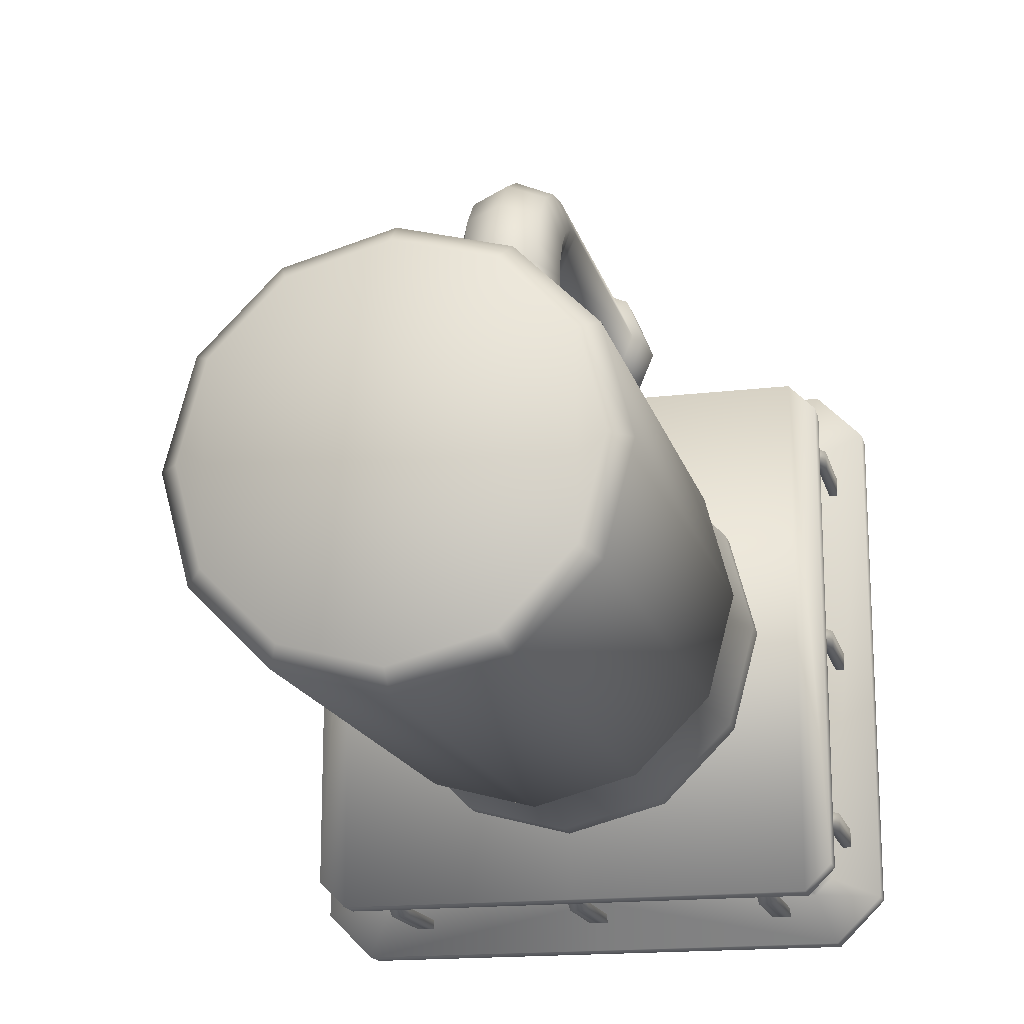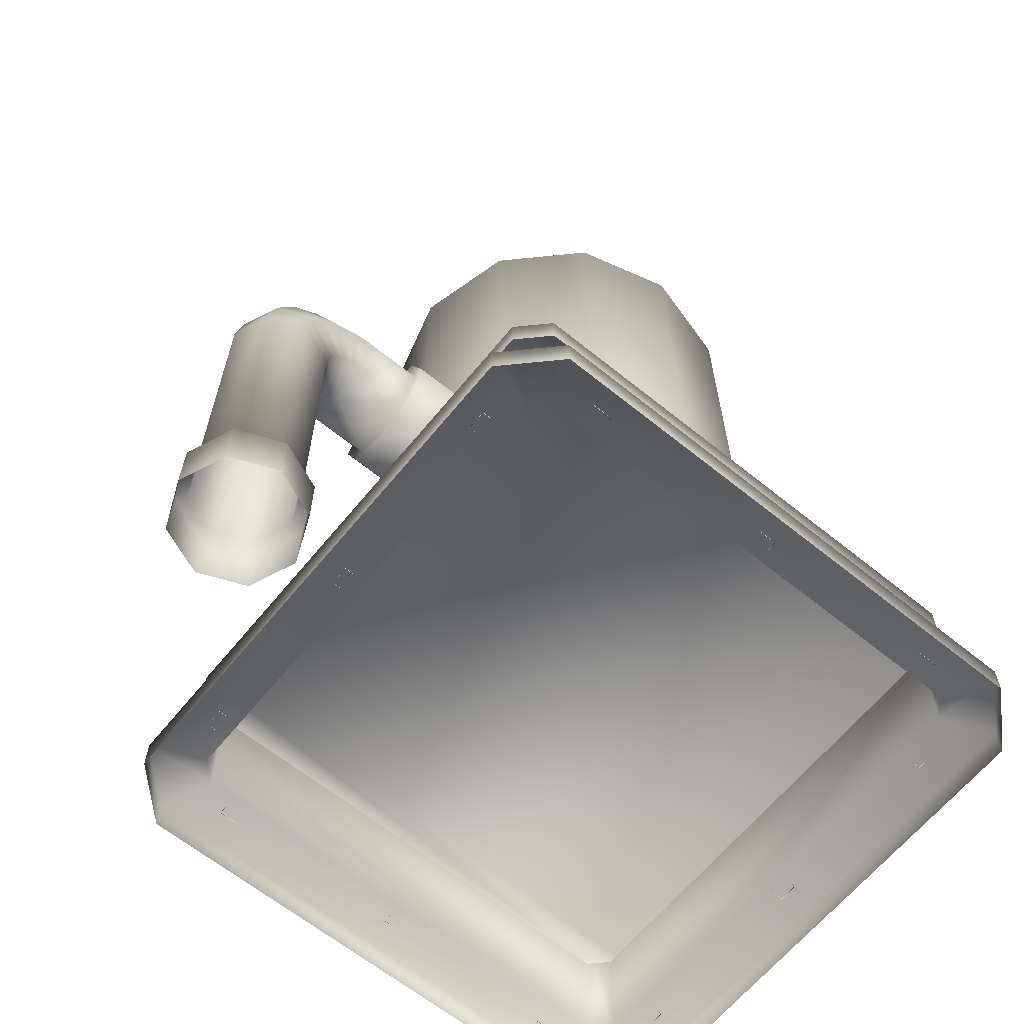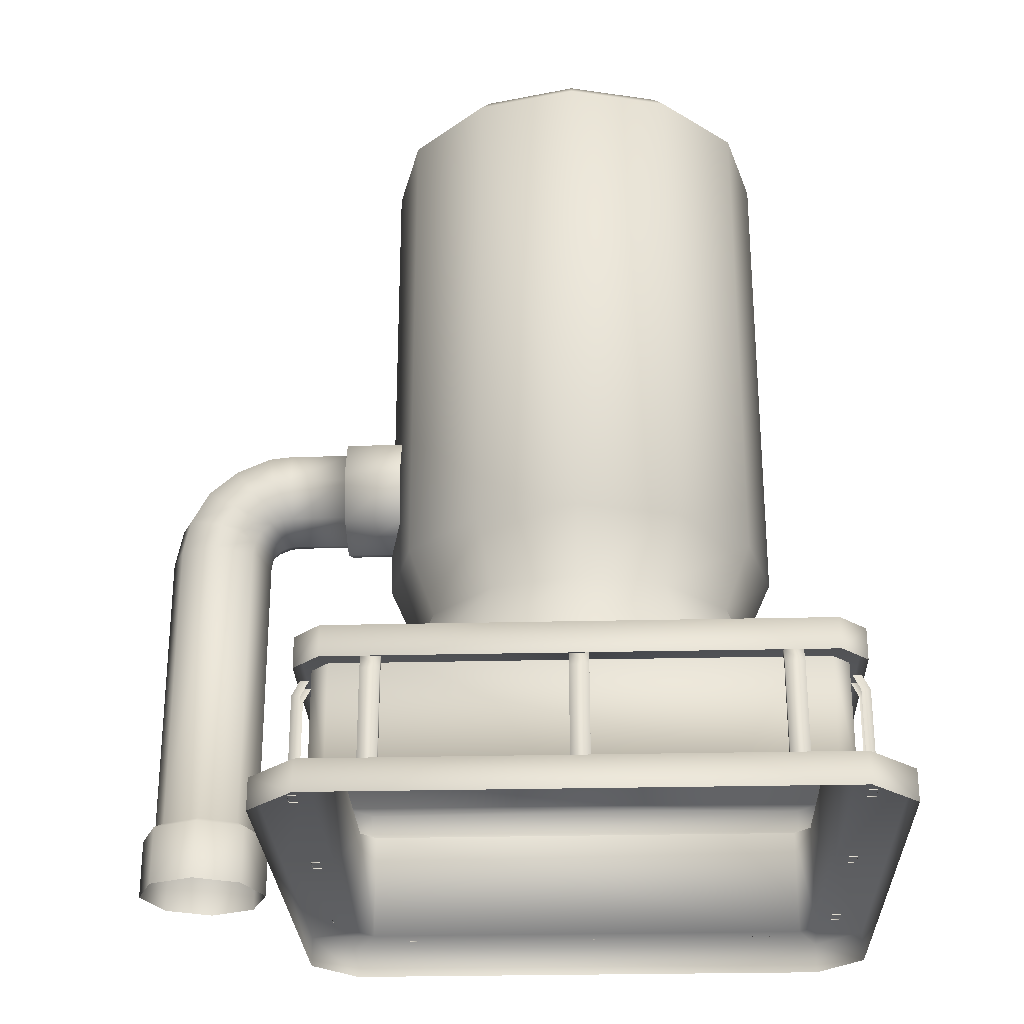
<metadata>
{"format":"obj","ext":"obj","renderer":"f3d","projection":"perspective","resolution":1024,"background":"white","views":[{"elev":-16.9,"azim":-166.3,"up":"+Z"},{"elev":-64.2,"azim":50.8,"up":"+Y"},{"elev":-26.8,"azim":92.2,"up":"+Y"}]}
</metadata>
<code>
g febg_lostcity_001_building_03
v -2.146e-06 0.1845 1.048
v -1.369 0.8464 1.048
v -2.146e-06 0.8464 1.048
v -1.369 0.1845 1.048
v -2.146e-06 0.1845 1.348
v -1.469 0.1845 0.9479
v -1.469 0.8464 0.9479
v -1.494 0.1845 1.348
v -1.469 0.1845 -1.791
v -1.469 0.8464 -1.791
v -1.494 0.0004129 1.348
v -2.146e-06 0.0004129 1.348
v -1.769 0.0004129 1.072
v -1.769 0.1845 1.072
v -1.769 0.0004129 -1.915
v -1.769 0.1845 -1.915
v -1.494 0.0004129 -2.191
v -1.369 0.1845 -1.891
v -1.369 0.8464 -1.891
v -2.146e-06 0.1845 -1.891
v -2.146e-06 0.8464 -1.891
v 1.369 0.8464 -1.891
v -1.494 0.1845 -2.191
v -2.146e-06 0.0004129 -2.191
v -2.146e-06 0.1845 -2.191
v 1.494 0.1845 -2.191
v 1.494 0.0004129 -2.191
v 1.369 0.1845 -1.891
v 1.469 0.8464 -1.791
v 1.769 0.1845 -1.915
v 1.769 0.0004129 -1.915
v 1.469 0.1845 -1.791
v 1.469 0.8464 0.9479
v 1.769 0.1845 1.072
v 1.769 0.0004129 1.072
v 1.469 0.1845 0.9479
v 1.369 0.8464 1.048
v 1.494 0.1845 1.348
v 1.494 0.0004129 1.348
v 1.369 0.1845 1.048
v -2.146e-06 0.1845 1.348
v -2.146e-06 0.0004129 1.348
v -2.146e-06 0.1845 1.048
v -2.146e-06 0.8464 1.048
v -9.06e-06 1.188 0.7512
v -9.06e-06 1.031 0.7512
v -0.5864 1.031 0.5941
v -0.5864 1.188 0.5941
v -1.016 1.031 0.1649
v -0.5012 1.568 0.4467
v -9.06e-06 1.568 0.581
v -1.016 1.188 0.1649
v -1.173 1.031 -0.4215
v -0.8681 1.568 0.07975
v -0.5864 1.948 0.5941
v -9.06e-06 1.948 0.7512
v -1.173 1.188 -0.4215
v -1.016 1.031 -1.008
v -1.002 1.568 -0.4215
v -1.016 1.948 0.1649
v -0.5864 4.879 0.5941
v -9.06e-06 4.879 0.7512
v -9.06e-06 4.988 0.6387
v -0.5301 4.988 0.4967
v -1.016 4.879 0.1649
v -0.9181 4.988 0.1086
v -1.173 1.948 -0.4215
v -1.173 4.879 -0.4215
v -1.06 4.988 -0.4215
v -1.016 4.879 -1.008
v -0.9181 4.988 -0.9515
v -1.016 1.948 -1.008
v -0.5864 4.879 -1.437
v -0.5301 4.988 -1.34
v -9.06e-06 4.879 -1.594
v -9.06e-06 4.988 -1.482
v -0.8681 1.568 -0.9227
v -0.5864 1.948 -1.437
v -1.016 1.188 -1.008
v -0.5864 1.031 -1.437
v -0.5012 1.568 -1.29
v -0.5864 1.188 -1.437
v -9.06e-06 1.031 -1.594
v -9.06e-06 1.948 -1.594
v -9.06e-06 1.568 -1.424
v -9.06e-06 1.188 -1.594
v 0.5863 1.188 -1.437
v 0.5863 1.031 -1.437
v 0.5012 1.568 -1.29
v 1.016 1.188 -1.008
v 1.016 1.031 -1.008
v 0.5863 1.948 -1.437
v 1.173 1.188 -0.4215
v 1.173 1.031 -0.4215
v 0.8681 1.568 -0.9227
v 1.016 1.188 0.1649
v 1.016 1.031 0.1649
v 1.002 1.568 -0.4215
v 1.016 1.948 -1.008
v 0.5863 4.879 -1.437
v 0.5863 1.188 0.5941
v 0.5863 1.031 0.5941
v 0.8681 1.568 0.07975
v 1.173 1.948 -0.4215
v -9.06e-06 1.188 0.7512
v -9.06e-06 1.031 0.7512
v 0.5012 1.568 0.4467
v -9.06e-06 1.568 0.581
v 1.016 1.948 0.1649
v 0.5863 1.948 0.5941
v -9.06e-06 1.948 0.7512
v 1.016 4.879 0.1649
v 0.5863 4.879 0.5941
v -9.06e-06 4.879 0.7512
v -9.06e-06 4.988 0.6387
v 0.5301 4.988 0.4967
v 0.9181 4.988 0.1086
v 1.173 4.879 -0.4215
v 1.06 4.988 -0.4215
v 1.016 4.879 -1.008
v 0.9181 4.988 -0.9515
v 0.5301 4.988 -1.34
v -9.06e-06 4.988 0.6387
v 0.5301 4.988 0.4967
v 0.9181 4.988 -0.9515
v 0.9181 4.988 0.1086
v 1.06 4.988 -0.4215
v -0.5301 4.988 0.4967
v -0.5301 4.988 -1.34
v -0.9181 4.988 -0.9515
v -0.9181 4.988 0.1086
v -1.06 4.988 -0.4215
v 0.05483 0.1799 -2.02
v 0.05483 0.1799 -1.968
v 0.05483 0.7651 -1.968
v 0.05483 0.7651 -2.02
v 0.05483 0.8511 -1.925
v 0.05483 0.8511 -1.976
v -0.05482 0.1799 -2.02
v -0.05482 0.7651 -2.02
v -0.05482 0.8511 -1.976
v -0.05482 0.7651 -1.968
v -0.05482 0.1799 -1.968
v -0.05482 0.8511 -1.925
v -1.1 0.1799 -2.02
v -1.1 0.1799 -1.968
v -1.1 0.7651 -1.968
v -1.1 0.7651 -2.02
v -1.1 0.8511 -1.925
v -1.1 0.8511 -1.976
v -1.209 0.1799 -2.02
v -1.209 0.7651 -2.02
v -1.209 0.8511 -1.976
v -1.209 0.7651 -1.968
v -1.209 0.1799 -1.968
v -1.209 0.8511 -1.925
v 1.183 0.1799 -2.02
v 1.183 0.1799 -1.968
v 1.183 0.7651 -1.968
v 1.183 0.7651 -2.02
v 1.183 0.8511 -1.925
v 1.183 0.8511 -1.976
v 1.073 0.1799 -2.02
v 1.073 0.7651 -2.02
v 1.073 0.8511 -1.976
v 1.073 0.7651 -1.968
v 1.073 0.1799 -1.968
v 1.073 0.8511 -1.925
v -1.598 0.1799 -0.4763
v -1.547 0.1799 -0.4763
v -1.547 0.7651 -0.4763
v -1.598 0.7651 -0.4763
v -1.503 0.8511 -0.4763
v -1.555 0.8511 -0.4763
v -1.598 0.1799 -0.3666
v -1.598 0.7651 -0.3666
v -1.555 0.8511 -0.3666
v -1.547 0.7651 -0.3666
v -1.547 0.1799 -0.3666
v -1.503 0.8511 -0.3666
v -1.598 0.1799 0.6783
v -1.547 0.1799 0.6783
v -1.547 0.7651 0.6783
v -1.598 0.7651 0.6783
v -1.503 0.8511 0.6783
v -1.555 0.8511 0.6783
v -1.598 0.1799 0.7879
v -1.598 0.7651 0.7879
v -1.555 0.8511 0.7879
v -1.547 0.7651 0.7879
v -1.547 0.1799 0.7879
v -1.503 0.8511 0.7879
v -1.598 0.1799 -1.604
v -1.547 0.1799 -1.604
v -1.547 0.7651 -1.604
v -1.598 0.7651 -1.604
v -1.503 0.8511 -1.604
v -1.555 0.8511 -1.604
v -1.598 0.1799 -1.494
v -1.598 0.7651 -1.494
v -1.555 0.8511 -1.494
v -1.547 0.7651 -1.494
v -1.547 0.1799 -1.494
v -1.503 0.8511 -1.494
v 1.598 0.1799 -0.3666
v 1.547 0.1799 -0.3666
v 1.547 0.7651 -0.3666
v 1.598 0.7651 -0.3666
v 1.503 0.8511 -0.3666
v 1.555 0.8511 -0.3666
v 1.598 0.1799 -0.4763
v 1.598 0.7651 -0.4763
v 1.555 0.8511 -0.4763
v 1.547 0.7651 -0.4763
v 1.547 0.1799 -0.4763
v 1.503 0.8511 -0.4763
v 1.598 0.1799 -1.521
v 1.547 0.1799 -1.521
v 1.547 0.7651 -1.521
v 1.598 0.7651 -1.521
v 1.503 0.8511 -1.521
v 1.555 0.8511 -1.521
v 1.598 0.1799 -1.631
v 1.598 0.7651 -1.631
v 1.555 0.8511 -1.631
v 1.547 0.7651 -1.631
v 1.547 0.1799 -1.631
v 1.503 0.8511 -1.631
v 1.598 0.1799 0.7611
v 1.547 0.1799 0.7611
v 1.547 0.7651 0.7611
v 1.598 0.7651 0.7611
v 1.503 0.8511 0.7611
v 1.555 0.8511 0.7611
v 1.598 0.1799 0.6514
v 1.598 0.7651 0.6514
v 1.555 0.8511 0.6514
v 1.547 0.7651 0.6514
v 1.547 0.1799 0.6514
v 1.503 0.8511 0.6514
v -0.05482 0.1799 1.177
v -0.05482 0.1799 1.125
v -0.05482 0.7651 1.125
v -0.05482 0.7651 1.177
v -0.05482 0.8511 1.082
v -0.05482 0.8511 1.134
v 0.05484 0.1799 1.177
v 0.05484 0.7651 1.177
v 0.05484 0.8511 1.134
v 0.05484 0.7651 1.125
v 0.05484 0.1799 1.125
v 0.05484 0.8511 1.082
v 1.1 0.1799 1.177
v 1.1 0.1799 1.125
v 1.1 0.7651 1.125
v 1.1 0.7651 1.177
v 1.1 0.8511 1.082
v 1.1 0.8511 1.134
v 1.209 0.1799 1.177
v 1.209 0.7651 1.177
v 1.209 0.8511 1.134
v 1.209 0.7651 1.125
v 1.209 0.1799 1.125
v 1.209 0.8511 1.082
v -1.183 0.1799 1.177
v -1.183 0.1799 1.125
v -1.183 0.7651 1.125
v -1.183 0.7651 1.177
v -1.183 0.8511 1.082
v -1.183 0.8511 1.134
v -1.073 0.1799 1.177
v -1.073 0.7651 1.177
v -1.073 0.8511 1.134
v -1.073 0.7651 1.125
v -1.073 0.1799 1.125
v -1.073 0.8511 1.082
v 0.264 2.319 0.6834
v -9.06e-06 2.21 0.6834
v -9.06e-06 2.21 1.027
v 0.264 2.319 1.027
v 0.3734 2.583 0.6834
v -9.06e-06 2.276 1.027
v 0.3734 2.583 1.027
v 0.264 2.847 0.6834
v 0.217 2.366 1.027
v -9.06e-06 2.276 1.352
v 0.264 2.847 1.027
v -9.06e-06 2.957 0.6834
v 0.307 2.583 1.027
v 0.217 2.366 1.357
v 0.217 2.359 1.423
v -9.06e-06 2.271 1.402
v 0.217 2.328 1.492
v -9.06e-06 2.252 1.444
v 0.217 2.279 1.549
v -9.06e-06 2.222 1.478
v 0.217 2.213 1.584
v -9.06e-06 2.182 1.5
v 0.217 2.123 1.6
v -9.06e-06 2.118 1.51
v 0.217 0.3789 1.6
v -9.06e-06 0.3789 1.51
v -9.06e-06 0.342 1.444
v 0.264 0.342 1.553
v -9.06e-06 -6.628e-05 1.444
v 0.264 -6.628e-05 1.553
v 0.3734 -6.628e-05 1.817
v 0.307 0.3789 1.817
v 0.3734 0.342 1.817
v 0.264 -6.628e-05 2.081
v 0.307 2.136 1.817
v 0.217 0.3789 2.034
v 0.264 0.342 2.081
v -9.06e-06 0.3789 2.124
v -9.06e-06 0.342 2.191
v -9.06e-06 -6.628e-05 2.191
v -0.2641 -6.628e-05 2.081
v 0.307 2.285 1.789
v 0.217 2.148 2.034
v -0.2641 0.342 2.081
v 0.307 2.416 1.719
v 0.217 2.358 1.993
v -0.3734 0.342 1.817
v -0.3734 -6.628e-05 1.817
v 0.307 2.511 1.608
v -9.06e-06 2.153 2.124
v -0.2171 0.3789 2.034
v -0.2641 0.342 1.553
v -0.2641 -6.628e-05 1.553
v -9.06e-06 -6.628e-05 1.444
v -9.06e-06 0.342 1.444
v 0.217 2.552 1.889
v -0.307 0.3789 1.817
v -0.2171 0.3789 1.6
v -9.06e-06 0.3789 1.51
v -9.06e-06 2.118 1.51
v -0.2171 2.123 1.6
v -9.06e-06 2.182 1.5
v -0.307 2.136 1.817
v -0.2171 2.213 1.584
v -9.06e-06 2.222 1.478
v -0.2171 2.148 2.034
v -0.2171 2.279 1.549
v -9.06e-06 2.252 1.444
v -0.307 2.285 1.789
v -0.2171 2.358 1.993
v -0.2171 2.328 1.492
v -9.06e-06 2.271 1.402
v -0.307 2.416 1.719
v -9.06e-06 2.388 2.078
v -0.2171 2.359 1.423
v -9.06e-06 2.276 1.352
v -0.307 2.511 1.608
v -0.2171 2.552 1.889
v -9.06e-06 2.609 1.96
v -0.2171 2.695 1.724
v -0.307 2.571 1.472
v -0.2171 2.366 1.357
v 0.217 2.695 1.724
v -9.06e-06 2.77 1.773
v -0.2171 2.784 1.522
v 0.307 2.571 1.472
v 0.217 2.784 1.522
v 0.307 2.583 1.37
v -9.06e-06 2.872 1.543
v -0.307 2.583 1.37
v 0.217 2.8 1.027
v 0.217 2.8 1.382
v -0.2171 2.8 1.382
v -9.06e-06 2.957 1.027
v -9.06e-06 2.89 1.388
v -9.06e-06 2.89 1.027
v -0.2171 2.8 1.027
v -0.2641 2.847 1.027
v -0.2641 2.847 0.6834
v -0.307 2.583 1.027
v -0.3734 2.583 1.027
v -0.3734 2.583 0.6834
v -0.2171 2.366 1.027
v -9.06e-06 2.276 1.027
v -0.2641 2.319 1.027
v -0.2641 2.319 0.6834
v -9.06e-06 2.21 1.027
v -9.06e-06 2.21 0.6834
v 1.411 1.031 -1.991
v 1.411 0.8464 -1.991
v 1.569 0.8464 -1.832
v -2.146e-06 0.8464 -1.991
v 1.569 1.031 -1.832
v 1.569 0.8464 0.9893
v 1.569 1.031 0.9893
v 1.411 0.8464 1.148
v 1.411 1.031 1.148
v -2.146e-06 0.8464 1.148
v -2.146e-06 1.031 -1.991
v -2.146e-06 1.031 1.148
v -1.411 1.031 1.148
v -1.411 0.8464 1.148
v -1.411 1.031 -1.991
v -1.411 0.8464 -1.991
v -1.569 0.8464 -1.832
v -1.569 1.031 -1.832
v -1.569 0.8464 0.9893
v -1.569 1.031 0.9893
g febg_lostcity_001_building_03_0
f 3 2 1
f 2 4 1
f 5 1 4
f 4 2 6
f 2 7 6
f 8 5 4
f 8 4 6
f 6 7 9
f 7 10 9
f 8 11 5
f 11 12 5
f 13 11 8
f 14 8 6
f 14 13 8
f 14 6 9
f 15 13 14
f 16 15 14
f 16 14 9
f 17 15 16
f 9 10 18
f 16 9 18
f 10 19 18
f 18 19 20
f 19 21 20
f 20 21 22
f 23 17 16
f 23 16 18
f 23 18 20
f 24 17 23
f 25 24 23
f 25 23 20
f 25 26 24
f 26 25 20
f 26 27 24
f 28 20 22
f 28 26 20
f 22 29 28
f 26 30 27
f 30 26 28
f 30 31 27
f 29 32 28
f 32 30 28
f 29 33 32
f 30 34 31
f 34 30 32
f 34 35 31
f 33 36 32
f 36 34 32
f 33 37 36
f 34 38 35
f 38 34 36
f 38 39 35
f 37 40 36
f 40 38 36
f 38 41 39
f 41 38 40
f 41 42 39
f 43 41 40
f 43 40 37
f 44 43 37
f 47 46 45
f 48 47 45
f 49 47 48
f 50 48 45
f 51 50 45
f 52 49 48
f 53 49 52
f 50 54 48
f 54 52 48
f 55 50 51
f 56 55 51
f 57 53 52
f 58 53 57
f 54 59 52
f 59 57 52
f 60 54 50
f 55 60 50
f 61 55 56
f 62 61 56
f 62 63 61
f 63 64 61
f 61 65 55
f 61 64 65
f 65 60 55
f 64 66 65
f 60 67 54
f 60 65 67
f 67 59 54
f 65 66 68
f 65 68 67
f 66 69 68
f 68 69 70
f 68 70 67
f 69 71 70
f 67 72 59
f 70 72 67
f 70 71 73
f 70 73 72
f 71 74 73
f 73 74 75
f 74 76 75
f 72 77 59
f 59 77 57
f 73 78 72
f 73 75 78
f 72 78 77
f 77 79 57
f 79 58 57
f 80 58 79
f 78 81 77
f 77 81 79
f 82 80 79
f 81 82 79
f 83 80 82
f 78 84 81
f 75 84 78
f 81 85 82
f 84 85 81
f 86 83 82
f 85 86 82
f 86 87 83
f 87 86 85
f 87 88 83
f 89 85 84
f 89 87 85
f 87 90 88
f 90 87 89
f 90 91 88
f 92 89 84
f 92 84 75
f 90 93 91
f 93 94 91
f 95 90 89
f 95 89 92
f 93 90 95
f 93 96 94
f 96 97 94
f 98 93 95
f 96 93 98
f 99 95 92
f 98 95 99
f 100 92 75
f 99 92 100
f 96 101 97
f 101 102 97
f 103 96 98
f 101 96 103
f 104 98 99
f 103 98 104
f 101 105 102
f 105 106 102
f 105 101 107
f 107 101 103
f 108 105 107
f 107 103 109
f 109 103 104
f 108 107 110
f 110 107 109
f 111 108 110
f 110 109 112
f 112 109 104
f 111 110 113
f 113 110 112
f 114 111 113
f 115 114 113
f 116 115 113
f 116 113 112
f 117 116 112
f 117 112 118
f 118 112 104
f 119 117 118
f 118 104 120
f 119 118 120
f 104 99 120
f 121 119 120
f 120 99 100
f 121 120 100
f 122 121 100
f 122 100 75
f 76 122 75
f 76 123 122
f 123 124 122
f 122 124 125
f 124 126 125
f 127 125 126
f 123 76 128
f 76 129 128
f 129 130 128
f 130 131 128
f 130 132 131
f 135 134 133
f 136 135 133
f 137 135 136
f 138 137 136
f 136 133 139
f 138 136 140
f 140 136 139
f 141 138 140
f 140 139 142
f 141 140 142
f 139 143 142
f 144 141 142
f 147 146 145
f 148 147 145
f 149 147 148
f 150 149 148
f 148 145 151
f 150 148 152
f 152 148 151
f 153 150 152
f 152 151 154
f 153 152 154
f 151 155 154
f 156 153 154
f 159 158 157
f 160 159 157
f 161 159 160
f 162 161 160
f 160 157 163
f 162 160 164
f 164 160 163
f 165 162 164
f 164 163 166
f 165 164 166
f 163 167 166
f 168 165 166
f 171 170 169
f 172 171 169
f 173 171 172
f 174 173 172
f 172 169 175
f 174 172 176
f 176 172 175
f 177 174 176
f 176 175 178
f 177 176 178
f 175 179 178
f 180 177 178
f 183 182 181
f 184 183 181
f 185 183 184
f 186 185 184
f 184 181 187
f 186 184 188
f 188 184 187
f 189 186 188
f 188 187 190
f 189 188 190
f 187 191 190
f 192 189 190
f 195 194 193
f 196 195 193
f 197 195 196
f 198 197 196
f 196 193 199
f 198 196 200
f 200 196 199
f 201 198 200
f 200 199 202
f 201 200 202
f 199 203 202
f 204 201 202
f 207 206 205
f 208 207 205
f 209 207 208
f 210 209 208
f 208 205 211
f 210 208 212
f 212 208 211
f 213 210 212
f 212 211 214
f 213 212 214
f 211 215 214
f 216 213 214
f 219 218 217
f 220 219 217
f 221 219 220
f 222 221 220
f 220 217 223
f 222 220 224
f 224 220 223
f 225 222 224
f 224 223 226
f 225 224 226
f 223 227 226
f 228 225 226
f 231 230 229
f 232 231 229
f 233 231 232
f 234 233 232
f 232 229 235
f 234 232 236
f 236 232 235
f 237 234 236
f 236 235 238
f 237 236 238
f 235 239 238
f 240 237 238
f 243 242 241
f 244 243 241
f 245 243 244
f 246 245 244
f 244 241 247
f 246 244 248
f 248 244 247
f 249 246 248
f 248 247 250
f 249 248 250
f 247 251 250
f 252 249 250
f 255 254 253
f 256 255 253
f 257 255 256
f 258 257 256
f 256 253 259
f 258 256 260
f 260 256 259
f 261 258 260
f 260 259 262
f 261 260 262
f 259 263 262
f 264 261 262
f 267 266 265
f 268 267 265
f 269 267 268
f 270 269 268
f 268 265 271
f 270 268 272
f 272 268 271
f 273 270 272
f 272 271 274
f 273 272 274
f 271 275 274
f 276 273 274
f 279 278 277
f 280 279 277
f 280 277 281
f 279 280 282
f 283 280 281
f 283 281 284
f 280 285 282
f 280 283 285
f 286 282 285
f 287 283 284
f 287 284 288
f 283 289 285
f 283 287 289
f 290 286 285
f 290 285 289
f 290 291 286
f 291 292 286
f 291 293 292
f 293 294 292
f 293 295 294
f 295 296 294
f 295 297 296
f 297 298 296
f 297 299 298
f 299 300 298
f 299 301 300
f 301 302 300
f 303 302 301
f 304 303 301
f 305 303 304
f 306 305 304
f 307 306 304
f 308 301 299
f 304 301 308
f 309 307 304
f 309 304 308
f 310 307 309
f 311 299 297
f 311 308 299
f 309 308 312
f 312 308 311
f 313 310 309
f 313 309 312
f 313 312 314
f 310 313 315
f 315 313 314
f 316 310 315
f 316 315 317
f 318 311 297
f 318 297 295
f 319 312 311
f 314 312 319
f 319 311 318
f 315 320 317
f 320 315 314
f 321 318 295
f 321 295 293
f 322 319 318
f 322 318 321
f 317 320 323
f 324 317 323
f 325 321 293
f 325 293 291
f 326 314 319
f 326 319 322
f 327 320 314
f 323 320 327
f 324 323 328
f 329 324 328
f 329 328 330
f 328 331 330
f 332 322 321
f 332 321 325
f 328 323 333
f 333 323 327
f 331 328 334
f 334 328 333
f 335 331 334
f 335 334 336
f 334 337 336
f 334 333 337
f 336 337 338
f 333 327 339
f 333 339 337
f 337 340 338
f 337 339 340
f 338 340 341
f 327 342 339
f 327 314 342
f 314 326 342
f 340 343 341
f 341 343 344
f 339 345 340
f 339 342 345
f 340 345 343
f 342 326 346
f 342 346 345
f 343 347 344
f 344 347 348
f 345 349 343
f 345 346 349
f 343 349 347
f 326 350 346
f 350 326 322
f 350 322 332
f 347 351 348
f 348 351 352
f 349 353 347
f 347 353 351
f 346 354 349
f 346 350 354
f 349 354 353
f 355 350 332
f 350 355 354
f 354 356 353
f 354 355 356
f 353 357 351
f 353 356 357
f 351 358 352
f 351 357 358
f 355 332 359
f 359 332 325
f 355 360 356
f 360 355 359
f 356 361 357
f 356 360 361
f 359 325 362
f 362 325 291
f 362 291 290
f 360 359 363
f 363 359 362
f 364 362 290
f 363 362 364
f 364 290 289
f 365 360 363
f 360 365 361
f 357 361 366
f 357 366 358
f 364 289 367
f 287 367 289
f 368 363 364
f 365 363 368
f 368 364 367
f 361 365 369
f 361 369 366
f 287 370 367
f 370 287 288
f 371 365 368
f 365 371 369
f 368 367 372
f 371 368 372
f 371 372 369
f 370 372 367
f 372 373 369
f 369 373 366
f 372 370 373
f 370 288 374
f 370 374 373
f 288 375 374
f 373 376 366
f 373 374 376
f 366 376 358
f 374 375 377
f 374 377 376
f 375 378 377
f 376 379 358
f 376 377 379
f 358 379 352
f 379 380 352
f 377 378 381
f 377 381 379
f 379 381 380
f 378 382 381
f 381 383 380
f 381 382 383
f 382 384 383
f 387 386 385
f 386 388 385
f 389 387 385
f 390 387 389
f 391 390 389
f 392 390 391
f 391 389 393
f 393 392 391
f 389 385 393
f 394 392 393
f 388 395 385
f 393 385 395
f 396 394 393
f 396 393 395
f 396 397 394
f 396 395 397
f 397 398 394
f 399 395 388
f 395 399 397
f 400 399 388
f 399 400 401
f 402 399 401
f 397 399 402
f 402 401 403
f 404 403 398
f 397 404 398
f 404 402 403
f 404 397 402

</code>
